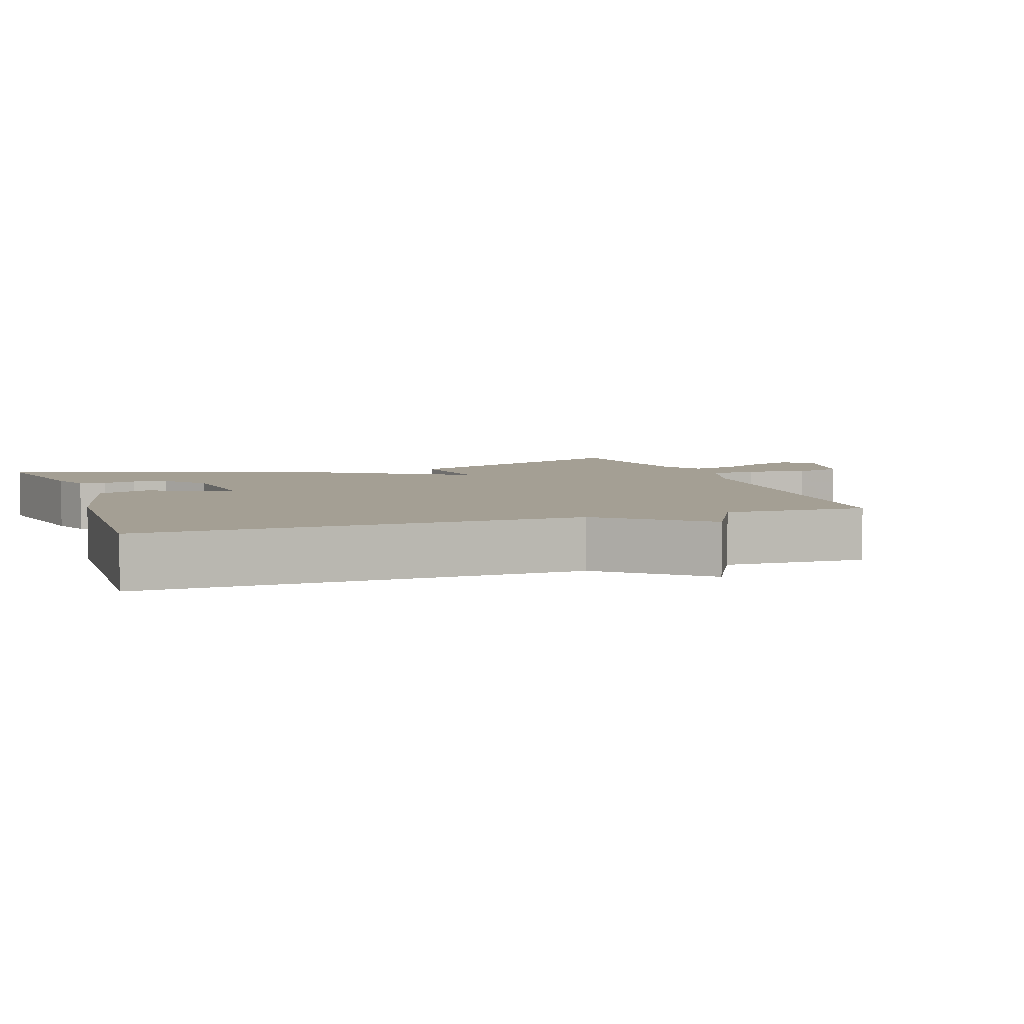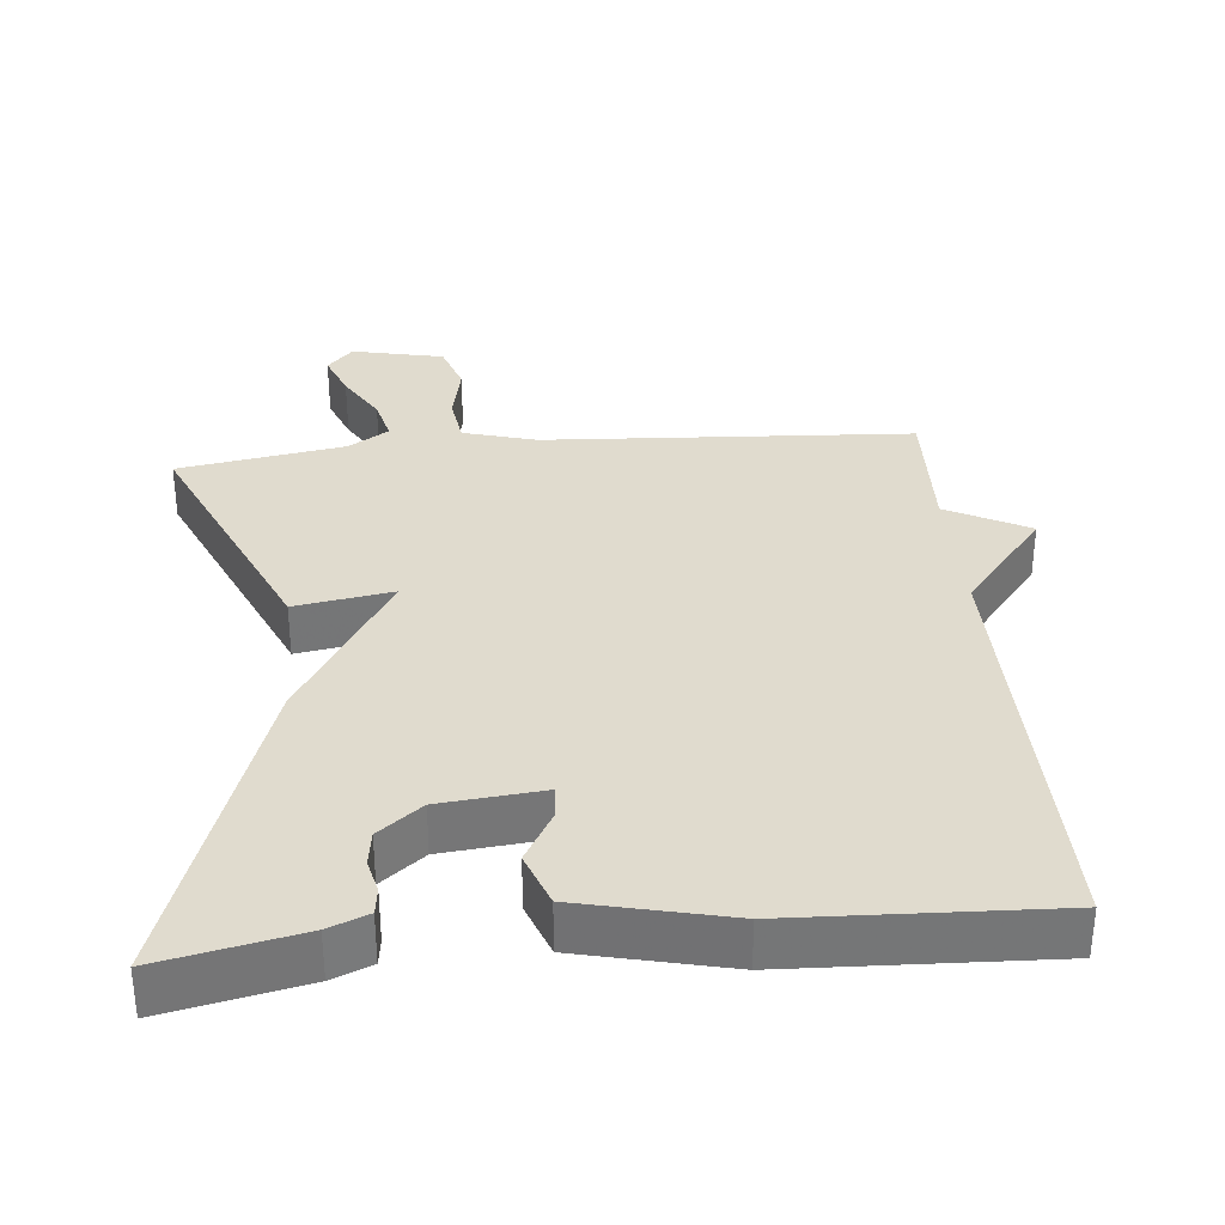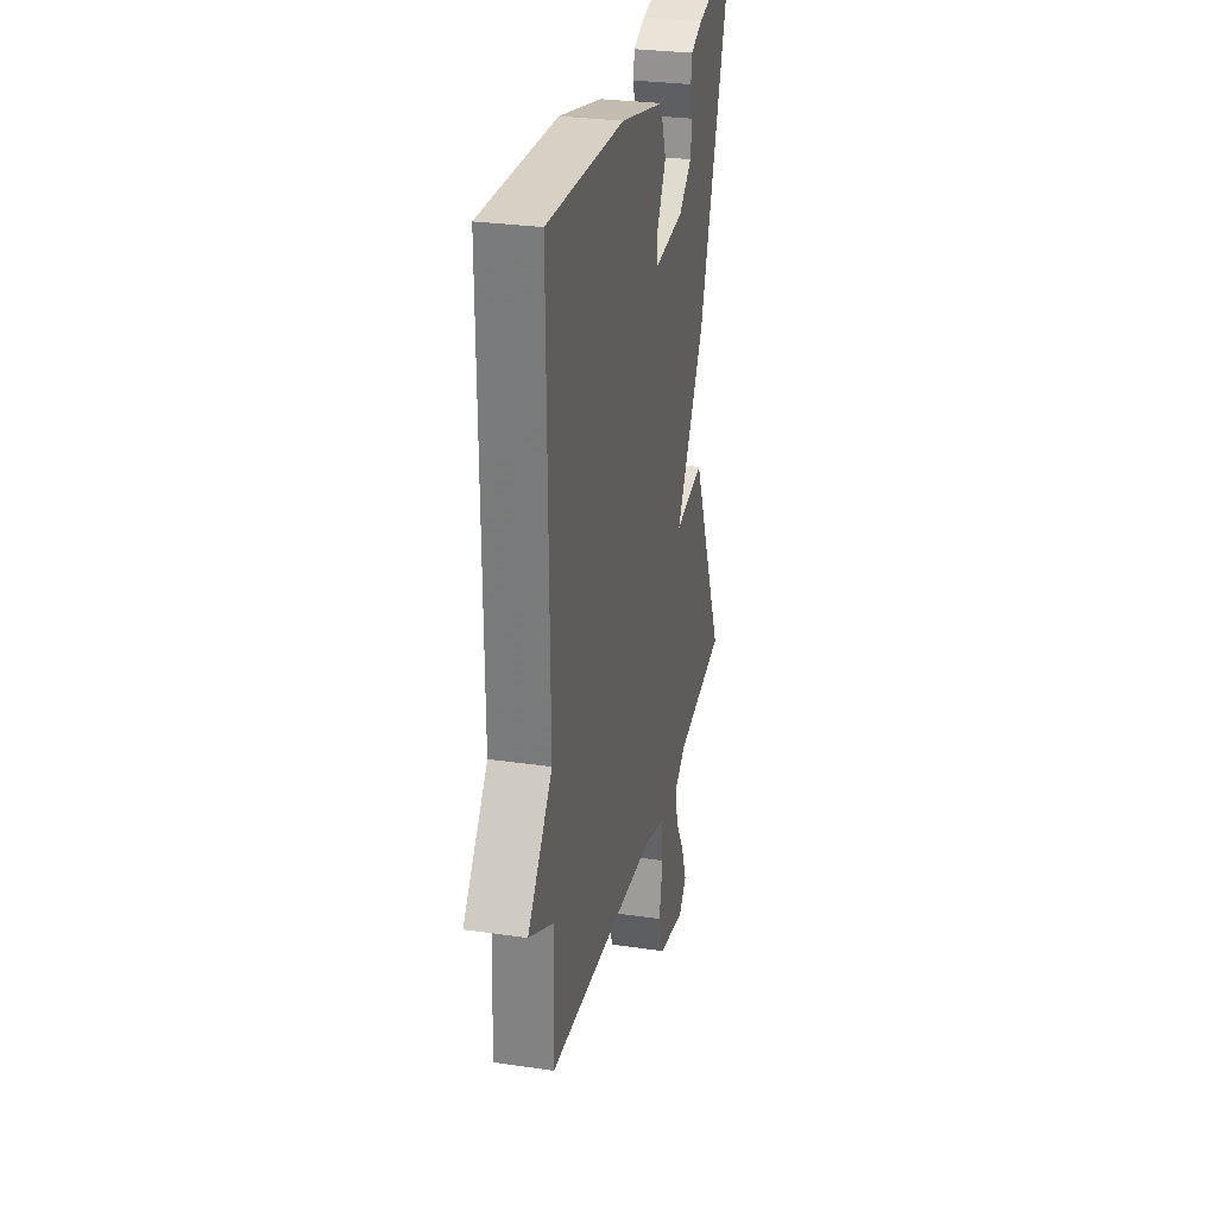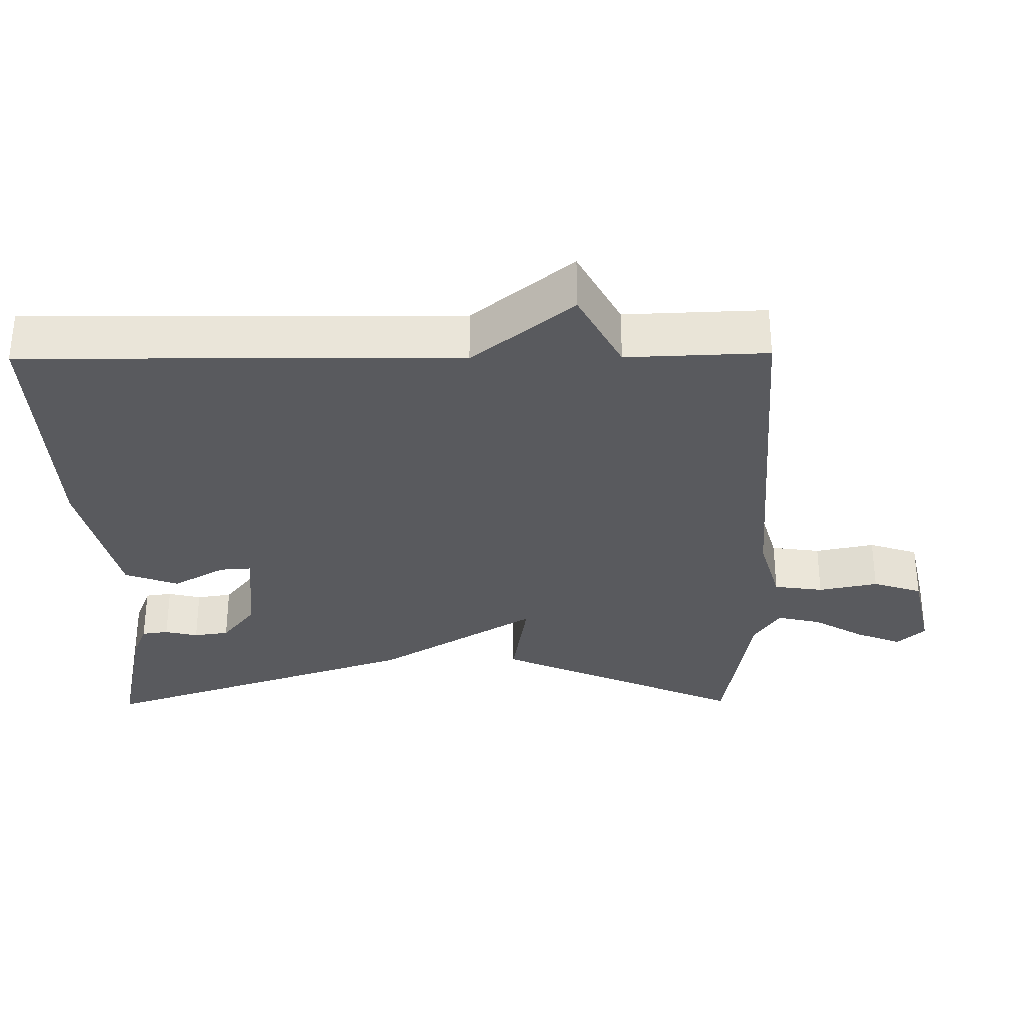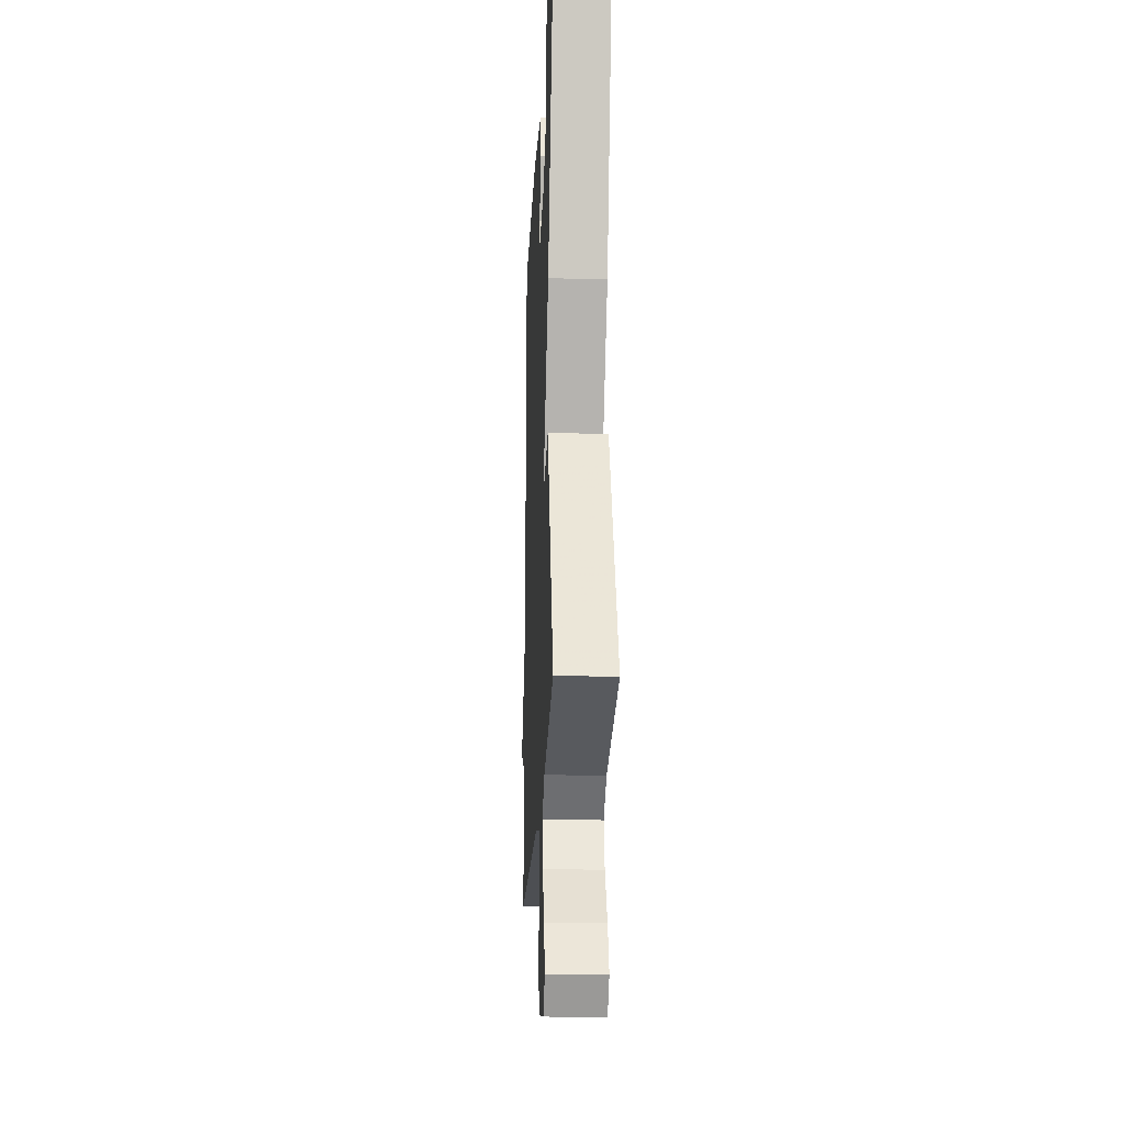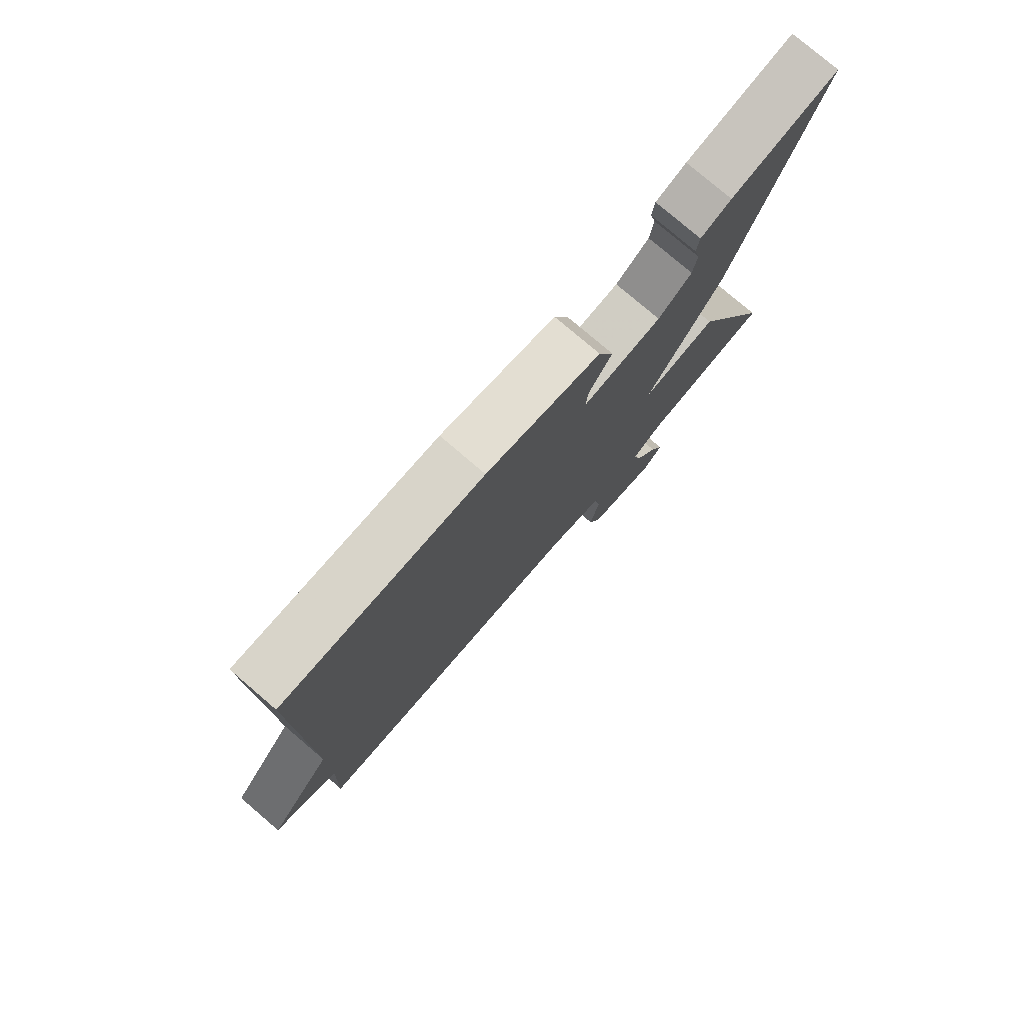
<metadata>
{"format":"obj","ext":"obj","renderer":"f3d","projection":"perspective","resolution":1024,"background":"white","views":[{"elev":5.5,"azim":70.9,"up":"+Y"},{"elev":33.6,"azim":-5.4,"up":"+Y"},{"elev":28.8,"azim":102.3,"up":"+Z"},{"elev":-31.8,"azim":90.7,"up":"+Y"},{"elev":-21.5,"azim":-92.6,"up":"+Z"},{"elev":78.2,"azim":130.5,"up":"+Z"}]}
</metadata>
<code>
v -0.5 0.07 0.5
v -0.307 0.07 0.46
v -0.252 0.07 0.438
v -0.247 0.07 0.401
v -0.258 0.07 0.355
v -0.251 0.07 0.306
v -0.191 0.07 0.259
v -0.048 0.07 0.245
v -0.051 0.07 0.289
v -0.093 0.07 0.362
v -0.065 0.07 0.437
v 0.141 0.07 0.485
v 0.5 0.07 0.5
v 0.493 0.07 -0.104
v 0.607 0.07 -0.244
v 0.493 0.07 -0.304
v 0.5 0.07 -0.5
v -0.012 0.07 -0.531
v -0.114 0.07 -0.56
v -0.124 0.07 -0.629
v -0.107 0.07 -0.712
v -0.13 0.07 -0.781
v -0.258 0.07 -0.809
v -0.294 0.07 -0.77
v -0.269 0.07 -0.707
v -0.227 0.07 -0.636
v -0.212 0.07 -0.574
v -0.268 0.07 -0.538
v -0.5 0.07 -0.5
v -0.346 0.07 -0.152
v -0.21 0.07 -0.174
v -0.346 0.07 0.048
v -0.5 0 0.5
v -0.307 0 0.46
v -0.252 0 0.438
v -0.247 0 0.401
v -0.258 0 0.355
v -0.251 0 0.306
v -0.191 0 0.259
v -0.048 0 0.245
v -0.051 0 0.289
v -0.093 0 0.362
v -0.065 0 0.437
v 0.141 0 0.485
v 0.5 0 0.5
v 0.493 0 -0.104
v 0.607 0 -0.244
v 0.493 0 -0.304
v 0.5 0 -0.5
v -0.012 0 -0.531
v -0.114 0 -0.56
v -0.124 0 -0.629
v -0.107 0 -0.712
v -0.13 0 -0.781
v -0.258 0 -0.809
v -0.294 0 -0.77
v -0.269 0 -0.707
v -0.227 0 -0.636
v -0.212 0 -0.574
v -0.268 0 -0.538
v -0.5 0 -0.5
v -0.346 0 -0.152
v -0.21 0 -0.174
v -0.346 0 0.048
f 31 32 1 2
f 28 29 30 31
f 27 28 31
f 24 25 26
f 23 24 26
f 22 23 26
f 21 22 26
f 20 21 26
f 19 20 26 27
f 18 19 27 31
f 16 17 18 31
f 14 15 16 31
f 12 13 14
f 11 12 14
f 10 11 14
f 9 10 14
f 8 9 14
f 7 8 14 31
f 2 3 4 5
f 2 5 6
f 31 2 6
f 6 7 31
f 34 33 64 63
f 63 62 61 60
f 63 60 59
f 58 57 56
f 58 56 55
f 58 55 54
f 58 54 53
f 58 53 52
f 59 58 52 51
f 63 59 51 50
f 63 50 49 48
f 63 48 47 46
f 46 45 44
f 46 44 43
f 46 43 42
f 46 42 41
f 46 41 40
f 63 46 40 39
f 37 36 35 34
f 38 37 34
f 38 34 63
f 63 39 38
f 1 33 34 2
f 2 34 35 3
f 3 35 36 4
f 4 36 37 5
f 5 37 38 6
f 6 38 39 7
f 7 39 40 8
f 8 40 41 9
f 9 41 42 10
f 10 42 43 11
f 11 43 44 12
f 12 44 45 13
f 13 45 46 14
f 14 46 47 15
f 15 47 48 16
f 16 48 49 17
f 17 49 50 18
f 18 50 51 19
f 19 51 52 20
f 20 52 53 21
f 21 53 54 22
f 22 54 55 23
f 23 55 56 24
f 24 56 57 25
f 25 57 58 26
f 26 58 59 27
f 27 59 60 28
f 28 60 61 29
f 29 61 62 30
f 30 62 63 31
f 31 63 64 32
f 32 64 33 1

</code>
